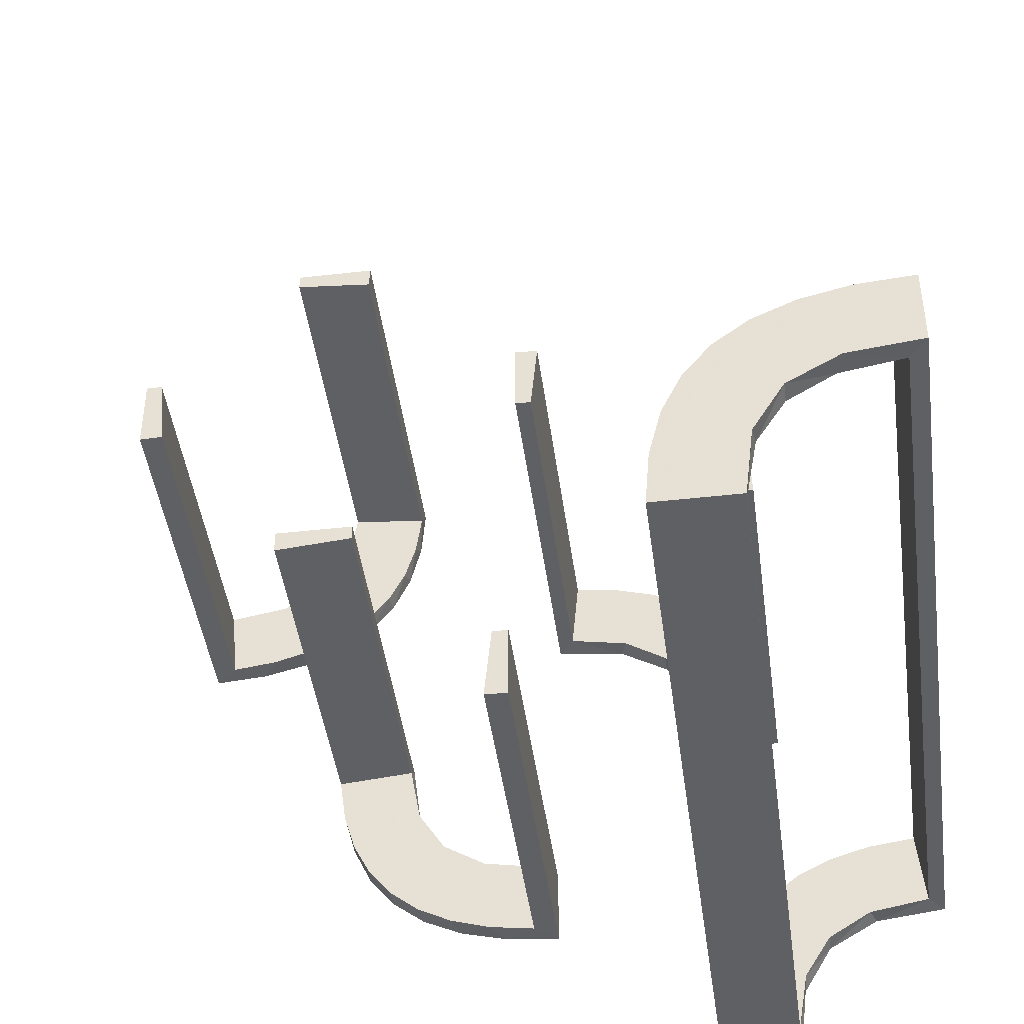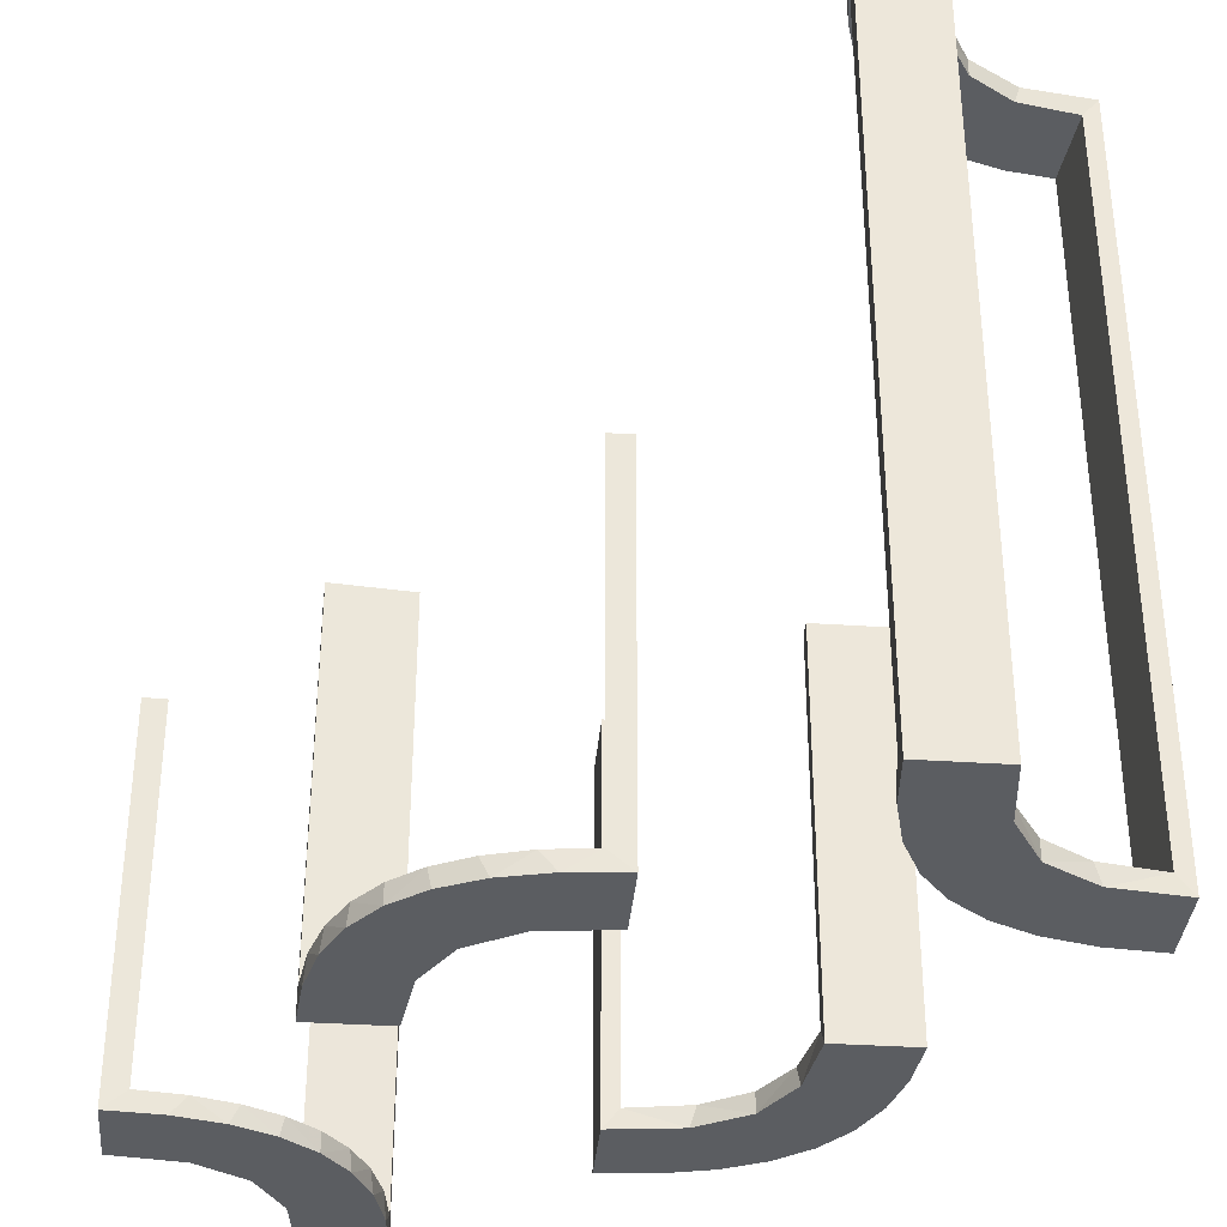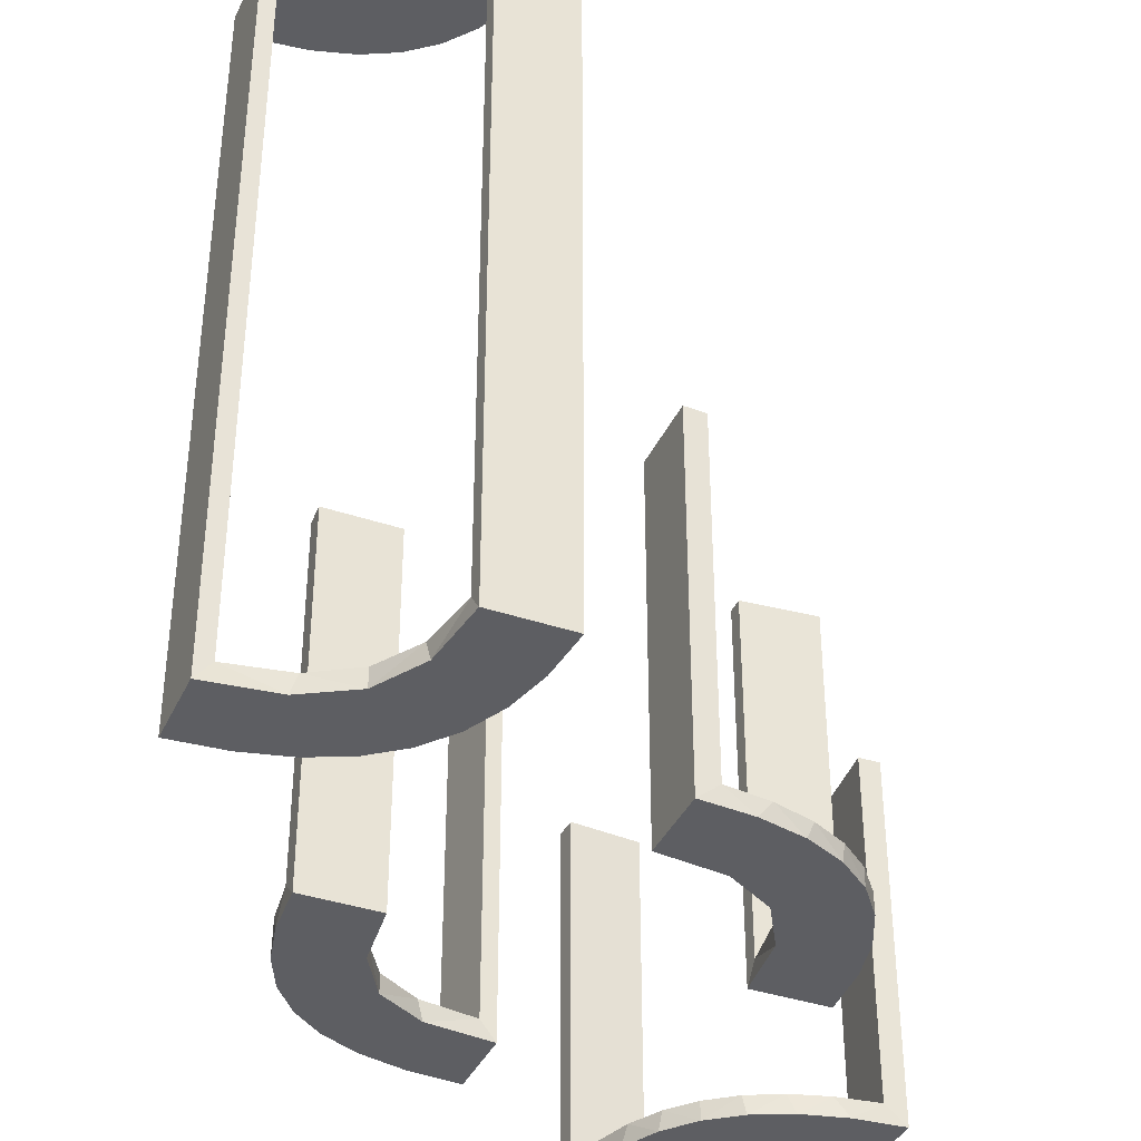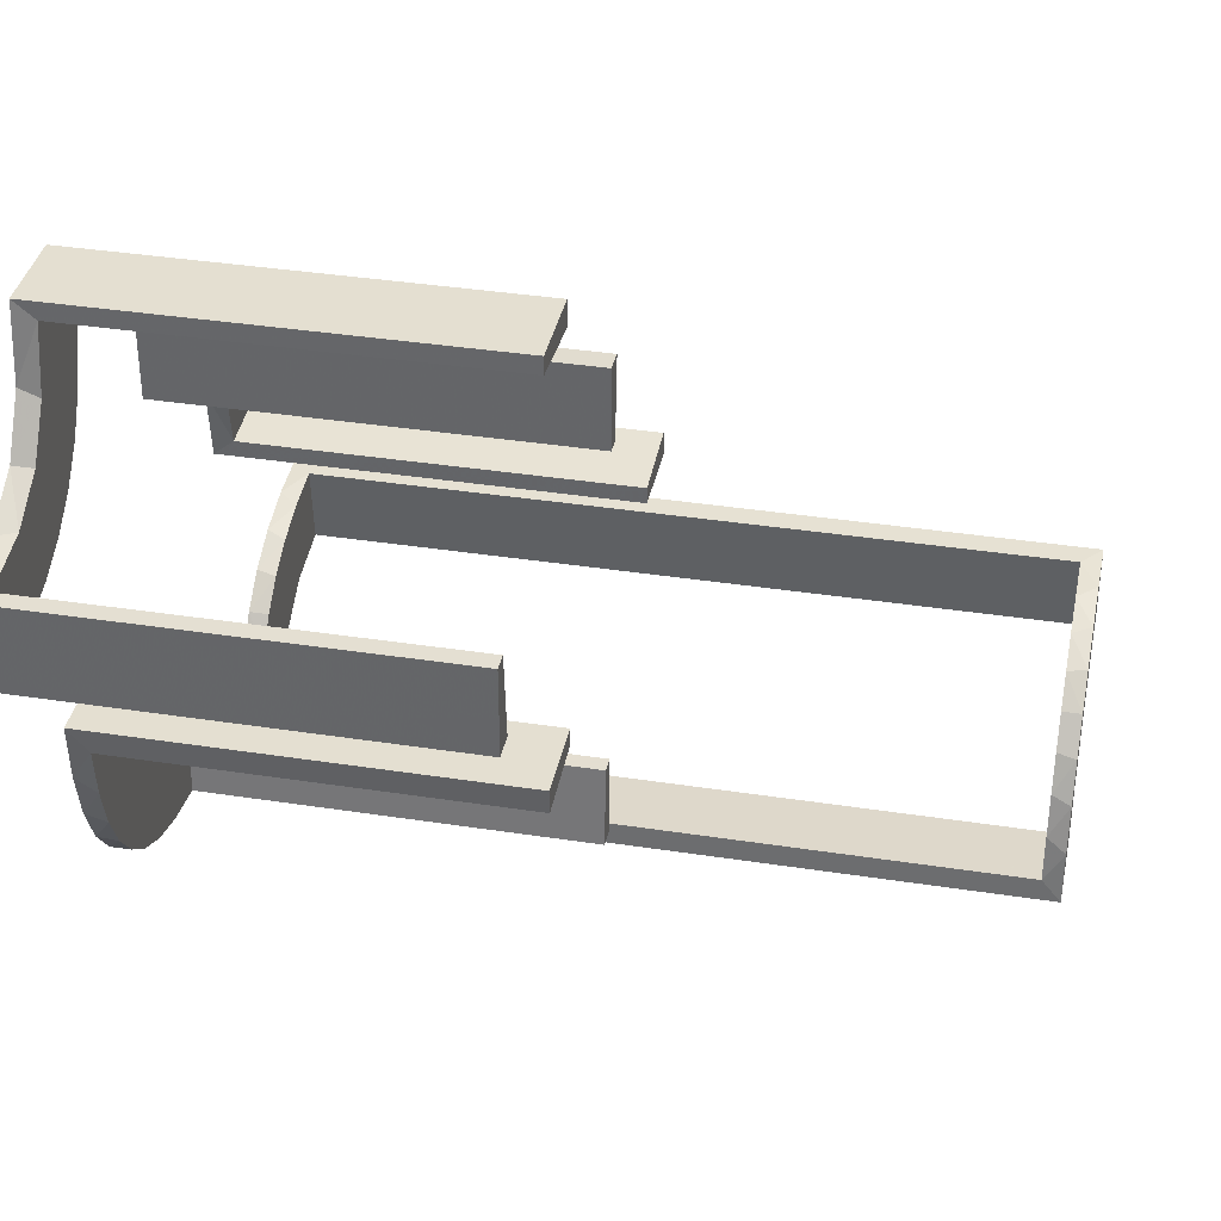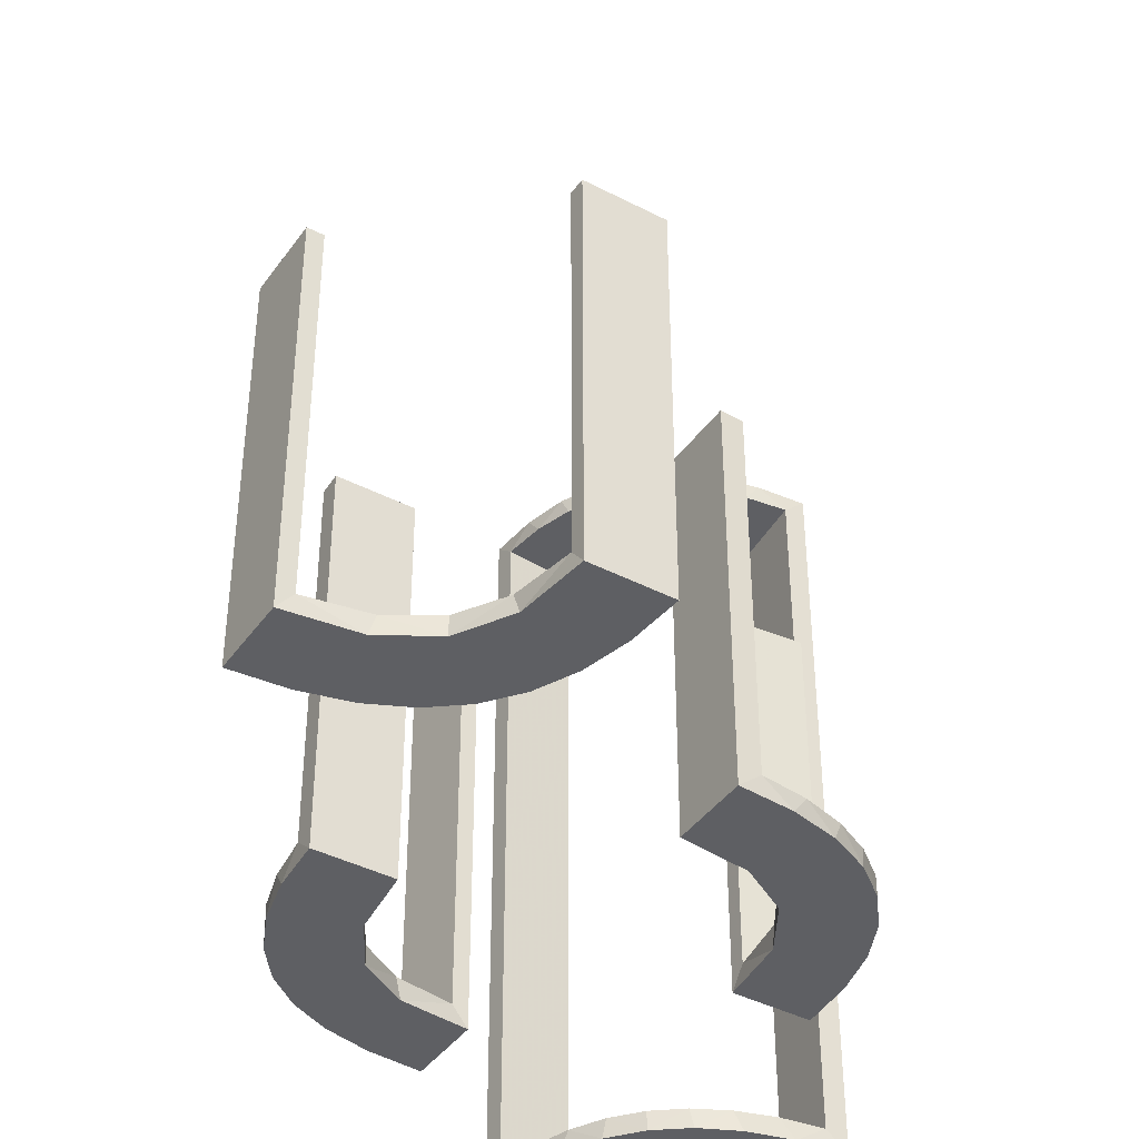
<metadata>
{"format":"obj","ext":"obj","renderer":"f3d","projection":"perspective","resolution":1024,"background":"white","views":[{"elev":-44.5,"azim":7.6,"up":"+Y"},{"elev":-36.0,"azim":-5.0,"up":"+Z"},{"elev":-38.5,"azim":66.9,"up":"+Z"},{"elev":36.6,"azim":-78.6,"up":"+Y"},{"elev":-41.2,"azim":-122.2,"up":"+Z"}]}
</metadata>
<code>
v -0.1011 -0.1857 -0.475
v 0.3591 -0.2245 -0.475
v 0.3591 -0.2245 0.475
v -0.1909 -0.09599 -0.475
v 0.4111 -0.2092 -0.475
v 0.4111 -0.2092 0.475
v 0.134 0.2789 -0.5
v -0.2 0.5 0
v -0.2 0.5 -0.5
v -0.2 0.5 -0.25
v -0.09324 -0.29 -0.475
v 0.2472 -0.3145 -0.475
v 0.2472 -0.3145 0.475
v 0.03392 0.298 0
v 0.03392 0.298 -0.475
v 0.03392 0.298 -0.2375
v 0.4109 -0.3109 -0.5
v 0.4109 -0.3109 0.5
v -0.2572 -0.1847 -0.475
v -0.3109 0.4109 -0.5
v -0.09346 -0.1883 -0.5
v 0.2798 0.1401 -0.475
v 0.2012 -0.4704 0
v 0.2012 -0.4704 -0.475
v 0.2012 -0.4704 0.2375
v 0.2012 -0.4704 -0.2375
v 0.2012 -0.4704 0.475
v -0.2272 -0.2221 -0.475
v -0.2272 -0.2221 -0.5
v 0.2602 0.18 -0.5
v -0.3031 -0.02878 0
v -0.3031 -0.02878 -0.475
v -0.3031 -0.02878 -0.2375
v 0.3 -0.5 0
v 0.3 -0.5 -0.5
v 0.3 -0.5 0.5
v -0.2442 0.3192 -0.5
v -0.2044 0.0007887 0
v -0.2044 0.0007887 -0.5
v 0.004353 0.1992 0
v 0.004353 0.1992 -0.5
v 0.004353 0.1992 -0.25
v 0.004353 0.2992 0
v 0.004353 0.2992 -0.5
v 0.3109 -0.4109 -0.5
v 0.3109 -0.4109 0.5
v -0.1852 -0.255 -0.5
v 0.4306 -0.2056 -0.5
v 0.4306 -0.2056 0.5
v -0.4796 0.3001 0
v -0.4796 0.3001 -0.1583
v -0.4796 0.3001 -0.3167
v -0.4796 0.3001 -0.475
v -0.4032 0.3135 -0.475
v 0.1899 0.2521 -0.475
v -0.2952 -0.0881 -0.475
v 0.1565 0.1514 -0.475
v 0.1565 0.1514 -0.5
v -0.3145 0.2472 -0.475
v 0.2 -0.5 0
v 0.2 -0.5 0.25
v 0.2 -0.5 -0.5
v 0.2 -0.5 0.5
v 0.2 -0.5 -0.25
v 0.2204 -0.3704 -0.5
v 0.2204 -0.3704 0.5
v -0.1452 -0.2747 -0.475
v 0.2042 0.01962 0
v 0.2042 0.01962 -0.1583
v 0.2042 0.01962 -0.3167
v 0.2042 0.01962 -0.475
v -0.284 -0.1289 -0.5
v -0.2204 0.3704 -0.5
v 0.4796 -0.3001 0
v 0.4796 -0.3001 -0.1583
v 0.4796 -0.3001 -0.3167
v 0.4796 -0.3001 -0.475
v 0.4796 -0.3001 0.475
v 0.4796 -0.3001 0.3167
v 0.4796 -0.3001 0.1583
v -0.2092 0.4111 -0.475
v -0.02476 -0.1991 0
v -0.02476 -0.1991 -0.1583
v -0.02476 -0.1991 -0.3167
v -0.02476 -0.1991 -0.475
v -0.3192 0.2442 -0.5
v -0.3 0.5 0
v -0.3 0.5 -0.5
v 0.3044 -0.0007887 0
v 0.3044 -0.0007887 -0.5
v 0.3044 -0.0007887 -0.25
v -0.2012 0.4704 0
v -0.2012 0.4704 -0.475
v -0.2012 0.4704 -0.2375
v -0.2771 0.2771 -0.475
v -0.2771 0.2771 -0.5
v 0.07373 0.2936 -0.5
v 0.2056 -0.4306 -0.5
v 0.2056 -0.4306 0.5
v 0.1935 0.08832 -0.5
v -0.4109 0.3109 -0.5
v -0.2987 -0.06859 -0.5
v -0.5 0.3 0
v -0.5 0.3 -0.5
v -0.5 0.3 -0.25
v -0.5 0.2 0
v -0.5 0.2 -0.5
v 0.5 -0.2 0
v 0.5 -0.2 -0.5
v 0.5 -0.2 0.5
v 0.5 -0.3 0
v 0.5 -0.3 0.25
v 0.5 -0.3 -0.5
v 0.5 -0.3 0.5
v 0.5 -0.3 -0.25
v 0.2987 0.06859 -0.5
v -0.1935 -0.08832 -0.5
v -0.2472 0.3145 -0.475
v -0.2056 0.4306 -0.5
v -0.07373 -0.2936 -0.5
v -0.3044 0.0007887 0
v -0.3044 0.0007887 -0.5
v -0.3044 0.0007887 -0.25
v 0.02476 0.1991 0
v 0.02476 0.1991 -0.1583
v 0.02476 0.1991 -0.3167
v 0.02476 0.1991 -0.475
v -0.3135 0.4032 -0.475
v 0.4704 -0.2012 0
v 0.4704 -0.2012 -0.475
v 0.4704 -0.2012 0.2375
v 0.4704 -0.2012 -0.2375
v 0.4704 -0.2012 0.475
v 0.3704 -0.2204 -0.5
v 0.3704 -0.2204 0.5
v 0.3001 -0.4796 0
v 0.3001 -0.4796 -0.1583
v 0.3001 -0.4796 -0.3167
v 0.3001 -0.4796 -0.475
v 0.3001 -0.4796 0.475
v 0.3001 -0.4796 0.3167
v 0.3001 -0.4796 0.1583
v 0.284 0.1289 -0.5
v -0.2042 -0.01962 0
v -0.2042 -0.01962 -0.1583
v -0.2042 -0.01962 -0.3167
v -0.2042 -0.01962 -0.475
v 0.1452 0.2747 -0.475
v 0.3479 -0.3479 -0.475
v 0.3479 -0.3479 -0.5
v 0.3479 -0.3479 0.5
v 0.3479 -0.3479 0.475
v 0.3145 -0.2472 -0.475
v 0.3145 -0.2472 0.475
v -0.3704 0.2204 -0.5
v -0.1565 -0.1514 -0.475
v -0.1565 -0.1514 -0.5
v 0.2952 0.0881 -0.475
v -0.1899 -0.2521 -0.475
v 0.4032 -0.3135 -0.475
v 0.4032 -0.3135 0.475
v -0.4306 0.2056 -0.5
v -0.4704 0.2012 0
v -0.4704 0.2012 -0.475
v -0.4704 0.2012 -0.2375
v 0.3135 -0.4032 -0.475
v 0.3135 -0.4032 0.475
v 0.1852 0.255 -0.5
v -0.004353 -0.2992 0
v -0.004353 -0.2992 -0.5
v -0.004353 -0.1992 0
v -0.004353 -0.1992 -0.5
v -0.004353 -0.1992 -0.25
v 0.2044 -0.0007887 0
v 0.2044 -0.0007887 -0.5
v 0.2442 -0.3192 -0.5
v 0.2442 -0.3192 0.5
v 0.3031 0.02878 0
v 0.3031 0.02878 -0.475
v 0.3031 0.02878 -0.2375
v -0.2602 -0.18 -0.5
v 0.2245 -0.3591 -0.475
v 0.2245 -0.3591 0.475
v 0.2272 0.2221 -0.475
v 0.2272 0.2221 -0.5
v -0.2245 0.3591 -0.475
v -0.2798 -0.1401 -0.475
v 0.09346 0.1883 -0.5
v 0.2572 0.1847 -0.475
v -0.03392 -0.298 0
v -0.03392 -0.298 -0.475
v -0.03392 -0.298 -0.2375
v 0.09324 0.29 -0.475
v -0.3479 0.3479 -0.475
v -0.3479 0.3479 -0.5
v 0.2771 -0.2771 -0.475
v 0.2771 -0.2771 -0.5
v 0.2771 -0.2771 0.5
v 0.2771 -0.2771 0.475
v -0.134 -0.2789 -0.5
v -0.4111 0.2092 -0.475
v 0.3192 -0.2442 -0.5
v 0.3192 -0.2442 0.5
v -0.3001 0.4796 0
v -0.3001 0.4796 -0.1583
v -0.3001 0.4796 -0.3167
v -0.3001 0.4796 -0.475
v 0.1909 0.09599 -0.475
v -0.3591 0.2245 -0.475
v 0.1011 0.1857 -0.475
v 0.2092 -0.4111 -0.475
v 0.2092 -0.4111 0.475
f 70 71 175
f 175 71 100
f 57 58 208
f 69 70 174
f 175 174 70
f 174 68 69
f 58 57 210
f 188 210 127
f 126 42 41
f 40 125 124
f 125 40 42
f 126 125 42
f 90 116 179
f 91 90 179
f 22 158 143
f 143 30 22
f 89 91 180
f 30 185 189
f 55 184 185
f 168 7 148
f 7 97 193
f 97 44 15
f 16 15 44
f 16 43 14
f 16 44 43
f 175 100 116
f 100 58 30
f 175 116 90
f 30 58 185
f 168 185 58
f 188 168 58
f 188 41 97
f 188 7 168
f 41 44 97
f 42 44 41
f 43 42 40
f 44 42 43
f 91 89 174
f 90 91 175
f 174 175 91
f 14 124 125
f 16 14 125
f 126 127 15
f 125 126 16
f 127 210 193
f 210 57 55
f 210 55 148
f 148 193 210
f 189 184 57
f 208 189 57
f 71 158 208
f 208 22 189
f 71 179 158
f 158 22 208
f 71 70 179
f 178 69 68
f 69 178 180
f 70 69 180
f 68 174 89
f 89 178 68
f 43 40 124
f 124 14 43
f 71 208 100
f 58 100 208
f 58 210 188
f 188 127 41
f 126 41 127
f 116 158 179
f 91 179 180
f 158 116 143
f 30 189 22
f 89 180 178
f 185 184 189
f 55 185 168
f 168 148 55
f 7 193 148
f 97 15 193
f 100 143 116
f 100 30 143
f 188 97 7
f 126 15 16
f 127 193 15
f 57 184 55
f 70 180 179
f 119 9 88
f 20 119 88
f 20 73 119
f 37 195 96
f 37 73 20
f 195 37 20
f 86 195 101
f 101 104 162
f 101 155 86
f 104 107 162
f 96 195 86
f 53 54 201
f 54 194 59
f 53 201 164
f 54 59 209
f 118 95 194
f 128 118 194
f 128 207 81
f 128 186 118
f 207 93 81
f 105 51 103
f 52 51 105
f 52 105 104
f 53 104 101
f 195 194 54
f 87 204 205
f 206 87 205
f 88 87 206
f 20 128 195
f 88 207 20
f 206 207 88
f 165 106 163
f 107 106 165
f 164 201 162
f 201 209 155
f 96 86 59
f 86 155 209
f 95 118 96
f 118 186 37
f 8 10 94
f 10 93 94
f 81 93 119
f 9 93 10
f 119 73 81
f 10 8 87
f 9 10 88
f 87 88 10
f 105 107 104
f 106 105 103
f 107 105 106
f 207 206 93
f 205 204 92
f 206 205 94
f 50 51 163
f 164 52 53
f 52 164 165
f 51 52 165
f 8 204 87
f 204 8 92
f 50 106 103
f 106 50 163
f 101 162 155
f 54 209 201
f 194 95 59
f 128 81 186
f 51 50 103
f 52 104 53
f 53 101 54
f 195 54 101
f 128 194 195
f 207 128 20
f 107 165 164
f 164 162 107
f 201 155 162
f 96 59 95
f 86 209 59
f 118 37 96
f 186 73 37
f 8 94 92
f 93 9 119
f 73 186 81
f 206 94 93
f 205 92 94
f 51 165 163
f 35 45 98
f 45 150 176
f 35 98 62
f 45 176 65
f 202 197 150
f 17 202 150
f 113 48 17
f 17 134 202
f 113 109 48
f 48 134 17
f 77 160 5
f 160 149 153
f 77 5 130
f 160 153 2
f 12 196 149
f 149 166 12
f 166 139 211
f 139 24 211
f 115 75 111
f 76 75 115
f 76 115 113
f 77 113 17
f 150 149 160
f 34 136 137
f 138 34 137
f 35 34 138
f 45 166 150
f 35 139 45
f 138 139 35
f 132 108 129
f 109 108 132
f 130 5 48
f 5 2 134
f 197 202 153
f 202 134 2
f 196 12 197
f 12 182 176
f 60 64 26
f 64 24 26
f 211 24 98
f 62 24 64
f 98 65 211
f 64 60 34
f 62 64 35
f 34 35 64
f 115 109 113
f 108 115 111
f 109 115 108
f 139 138 24
f 137 136 23
f 138 137 26
f 74 75 129
f 130 76 77
f 76 130 132
f 75 76 132
f 60 136 34
f 136 60 23
f 74 108 111
f 108 74 129
f 45 65 98
f 150 197 176
f 160 2 5
f 149 196 153
f 166 182 12
f 166 211 182
f 75 74 111
f 76 113 77
f 77 17 160
f 150 160 17
f 166 149 150
f 139 166 45
f 109 132 130
f 130 48 109
f 5 134 48
f 197 153 196
f 202 2 153
f 12 176 197
f 182 65 176
f 60 26 23
f 24 62 98
f 65 182 211
f 138 26 24
f 137 23 26
f 75 132 129
f 36 46 99
f 46 151 177
f 36 99 63
f 46 177 66
f 203 198 151
f 18 203 151
f 114 49 18
f 18 135 203
f 114 110 49
f 49 135 18
f 78 161 6
f 161 152 154
f 78 6 133
f 161 154 3
f 13 199 152
f 152 167 13
f 167 140 212
f 140 27 212
f 112 80 111
f 79 80 112
f 79 112 114
f 78 114 18
f 151 152 161
f 34 136 142
f 141 34 142
f 36 34 141
f 46 167 151
f 36 140 46
f 141 140 36
f 131 108 129
f 110 108 131
f 133 6 49
f 6 3 135
f 198 203 154
f 203 135 3
f 199 13 198
f 13 183 177
f 60 61 25
f 61 27 25
f 212 27 99
f 63 27 61
f 99 66 212
f 61 60 34
f 63 61 36
f 34 36 61
f 112 110 114
f 108 112 111
f 110 112 108
f 140 141 27
f 142 136 23
f 141 142 25
f 74 80 129
f 133 79 78
f 79 133 131
f 80 79 131
f 60 136 34
f 136 60 23
f 74 108 111
f 108 74 129
f 46 66 99
f 151 198 177
f 161 3 6
f 152 199 154
f 167 183 13
f 167 212 183
f 80 74 111
f 79 114 78
f 78 18 161
f 151 161 18
f 167 152 151
f 140 167 46
f 110 131 133
f 133 49 110
f 6 135 49
f 198 154 199
f 203 3 154
f 13 177 198
f 183 66 177
f 60 25 23
f 27 63 99
f 66 183 212
f 141 25 27
f 142 23 25
f 80 131 129
f 146 147 39
f 39 147 117
f 156 157 4
f 145 146 38
f 39 38 146
f 38 144 145
f 157 156 1
f 21 1 85
f 84 173 172
f 171 83 82
f 83 171 173
f 84 83 173
f 122 102 32
f 123 122 32
f 187 56 72
f 72 181 187
f 121 123 33
f 181 29 19
f 159 28 29
f 47 200 67
f 200 120 11
f 120 170 191
f 192 191 170
f 192 169 190
f 192 170 169
f 39 117 102
f 117 157 181
f 39 102 122
f 181 157 29
f 47 29 157
f 21 47 157
f 21 172 120
f 21 200 47
f 172 170 120
f 173 170 172
f 169 173 171
f 170 173 169
f 123 121 38
f 122 123 39
f 38 39 123
f 190 82 83
f 192 190 83
f 84 85 191
f 83 84 192
f 85 1 11
f 1 156 159
f 1 159 67
f 67 11 1
f 19 28 156
f 4 19 156
f 147 56 4
f 4 187 19
f 147 32 56
f 56 187 4
f 147 146 32
f 31 145 144
f 145 31 33
f 146 145 33
f 144 38 121
f 121 31 144
f 169 171 82
f 82 190 169
f 147 4 117
f 157 117 4
f 157 1 21
f 21 85 172
f 84 172 85
f 102 56 32
f 123 32 33
f 56 102 72
f 181 19 187
f 121 33 31
f 29 28 19
f 159 29 47
f 47 67 159
f 200 11 67
f 120 191 11
f 117 72 102
f 117 181 72
f 21 120 200
f 84 191 192
f 85 11 191
f 156 28 159
f 146 33 32

</code>
